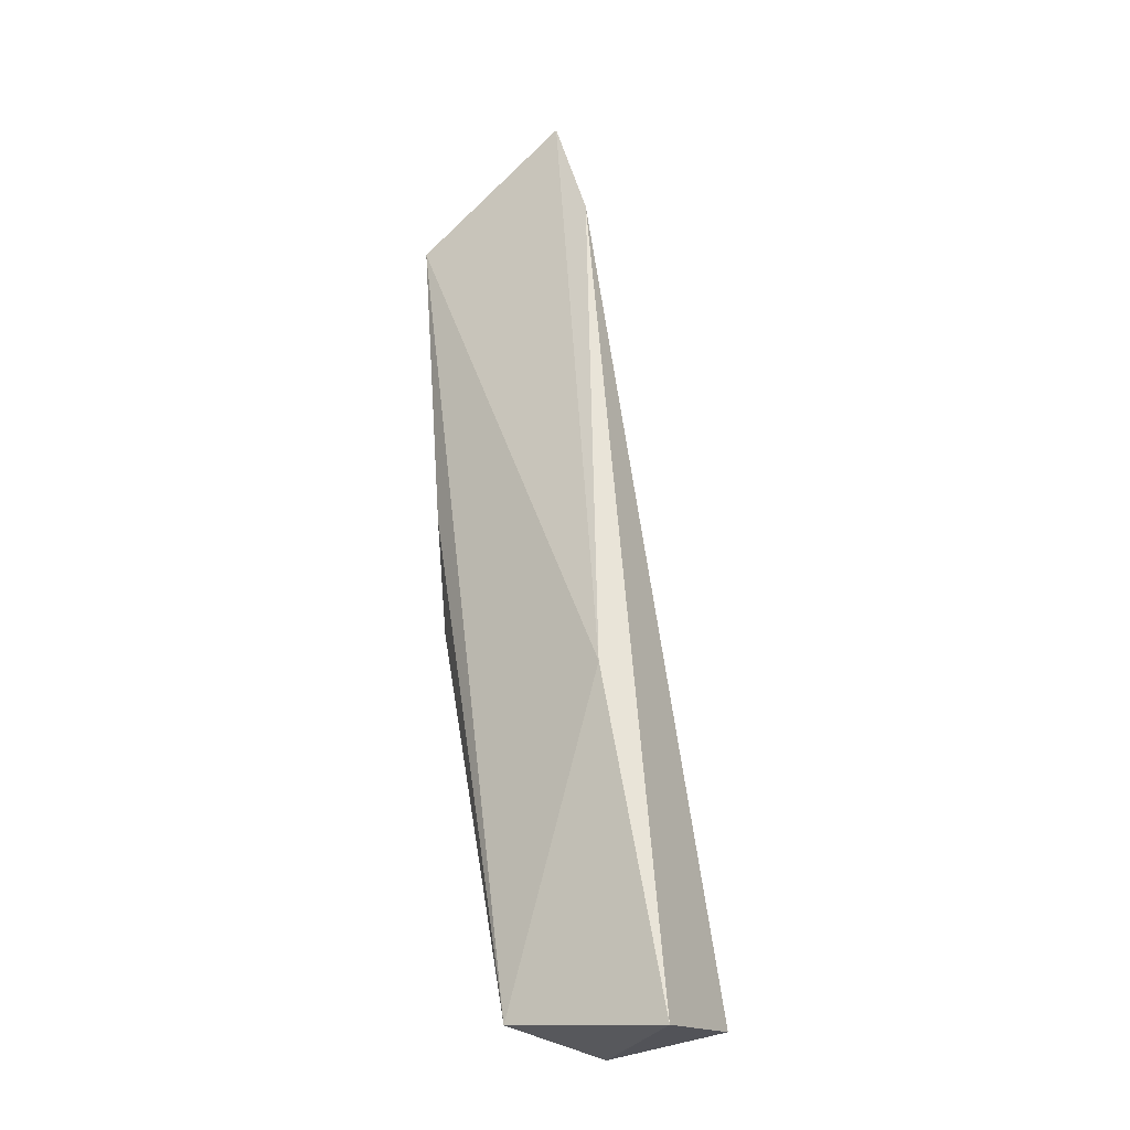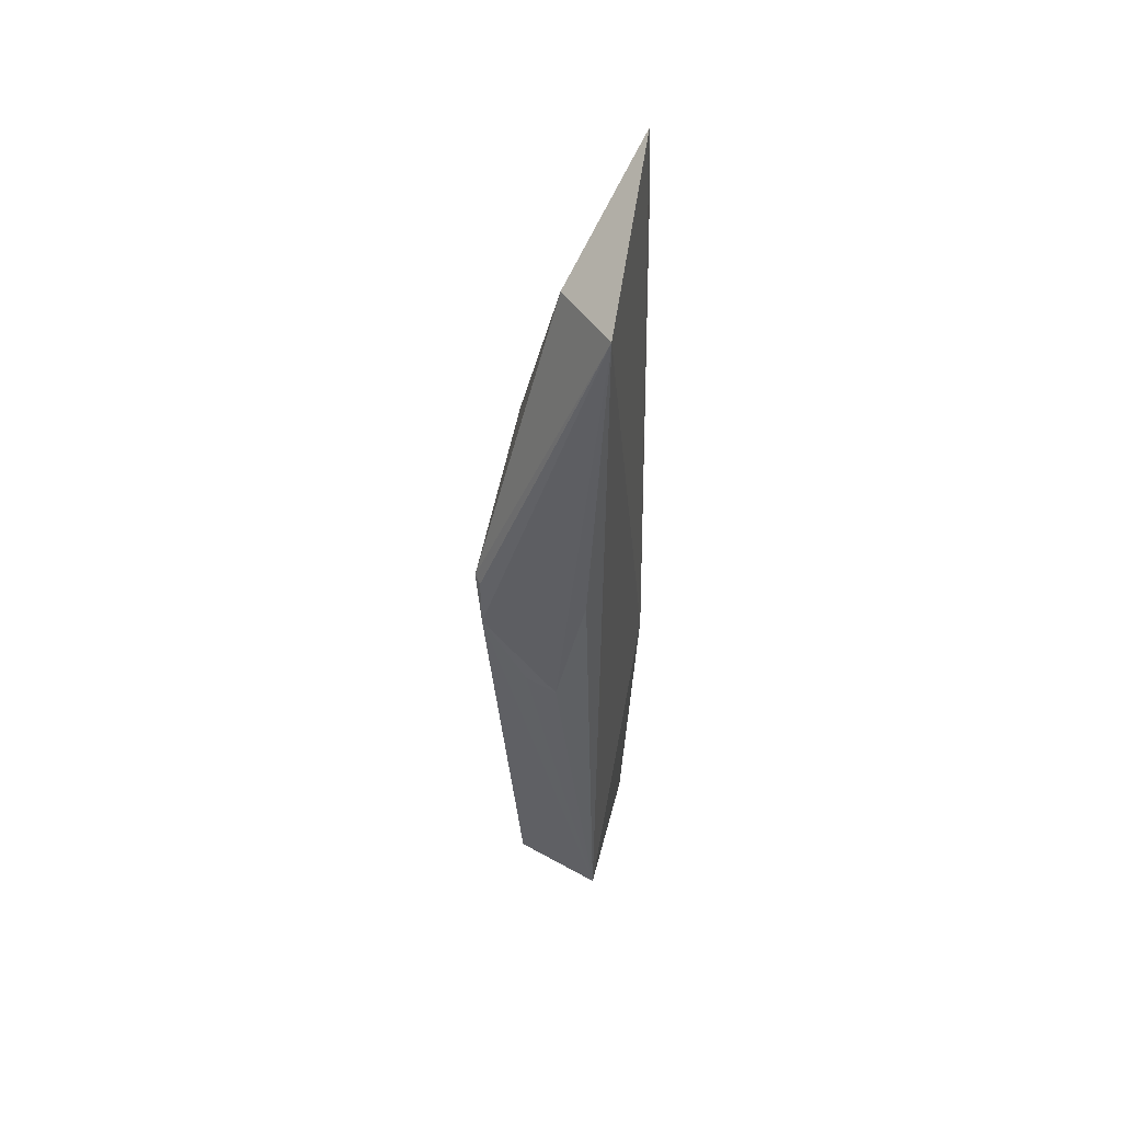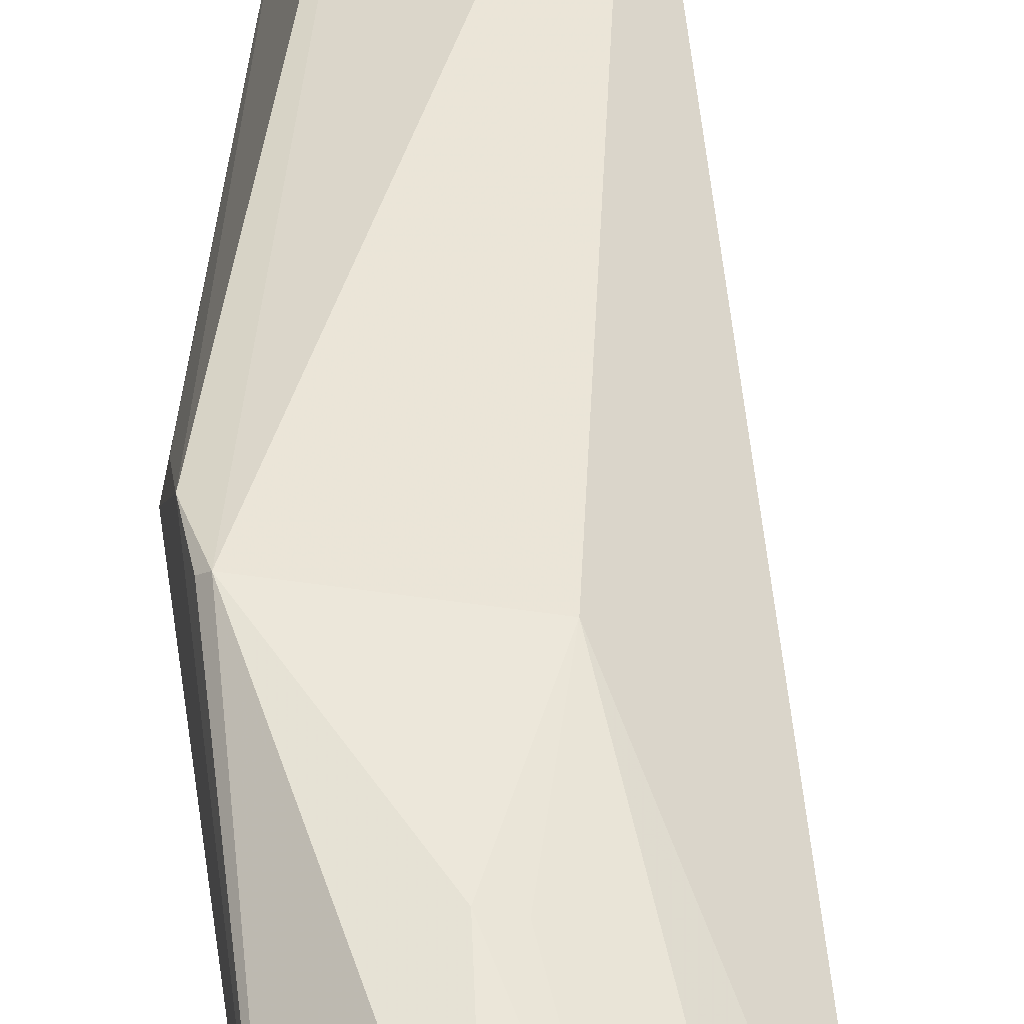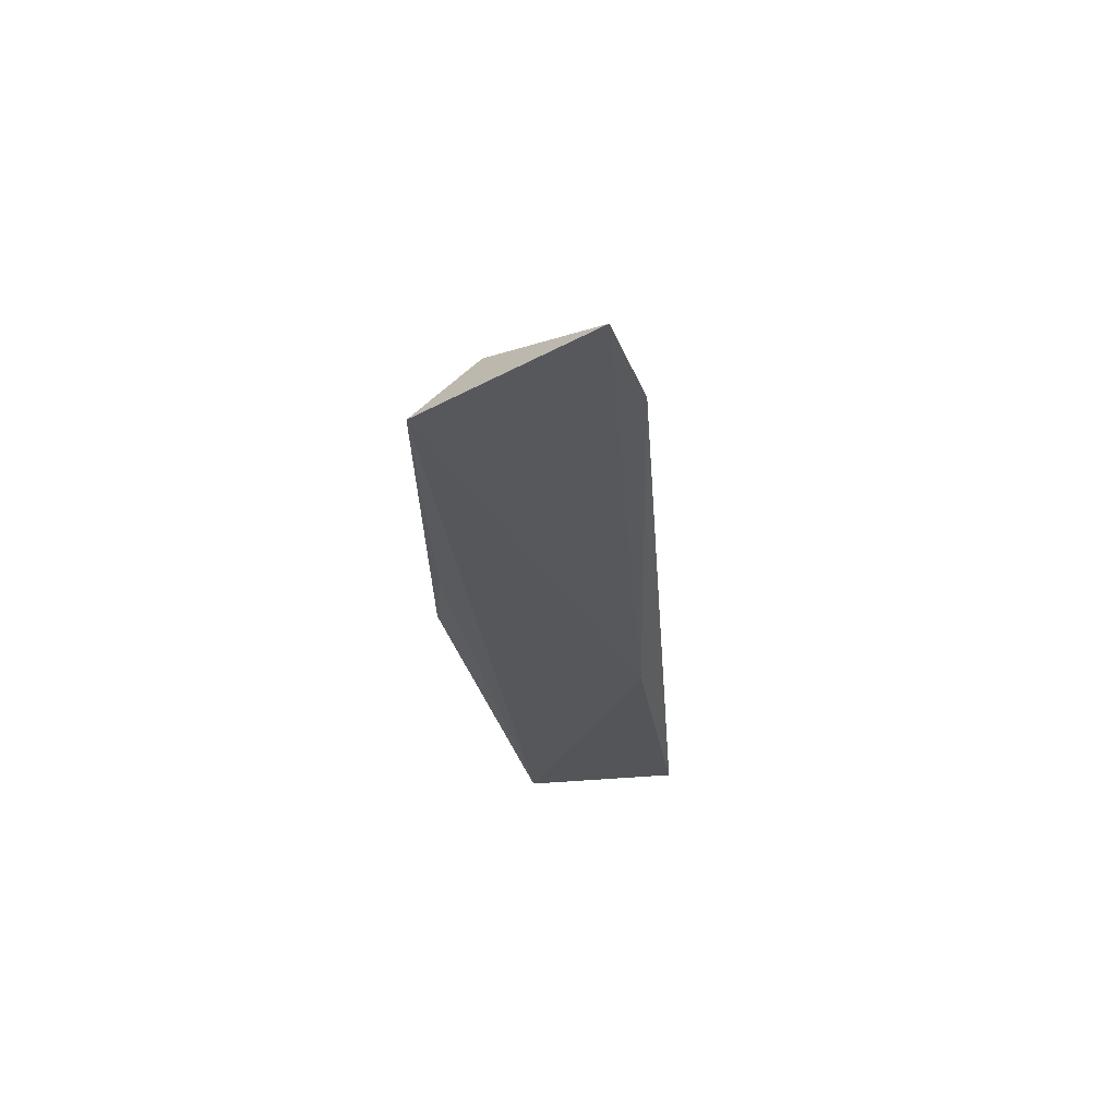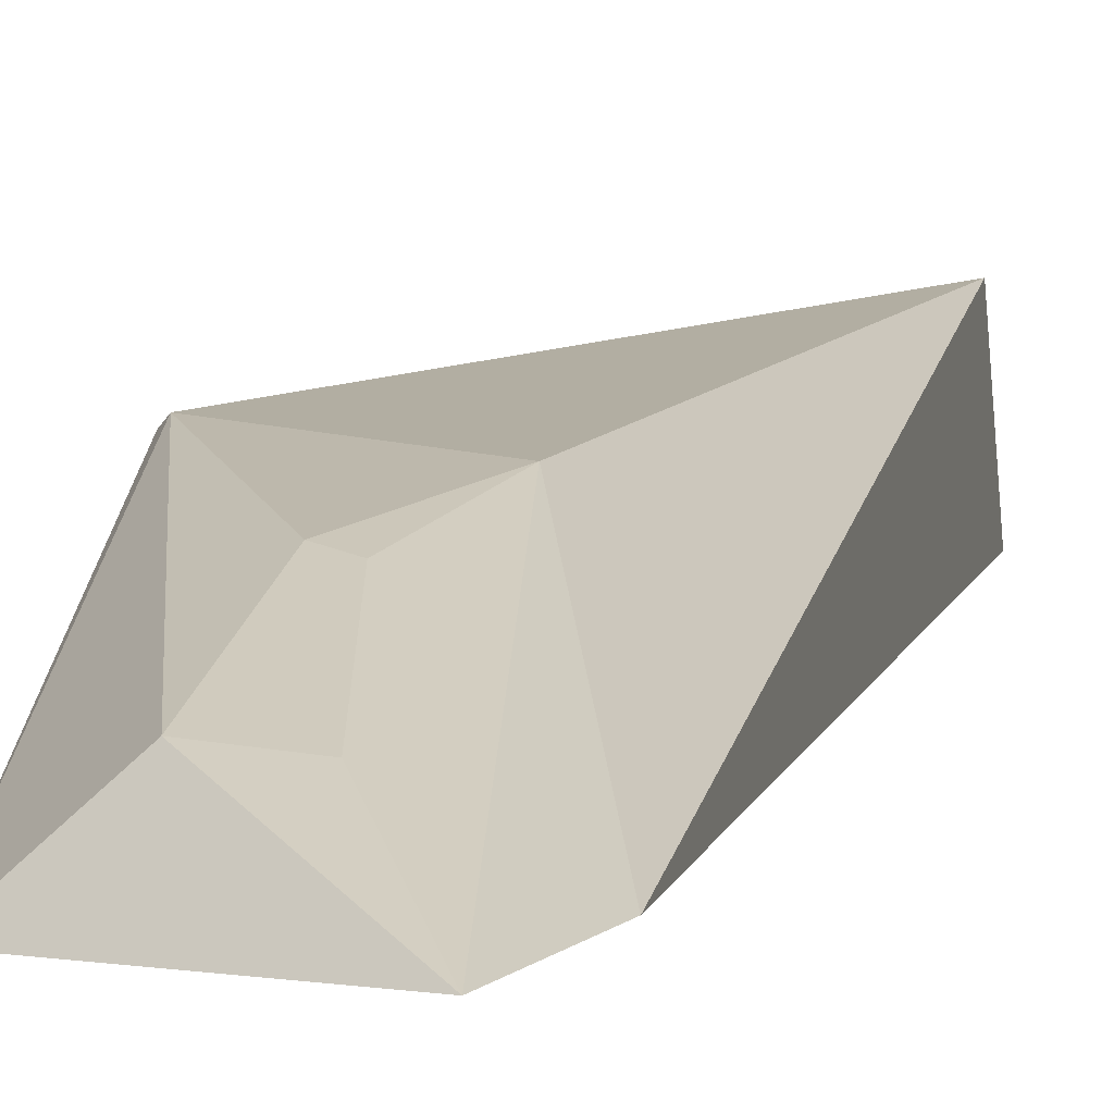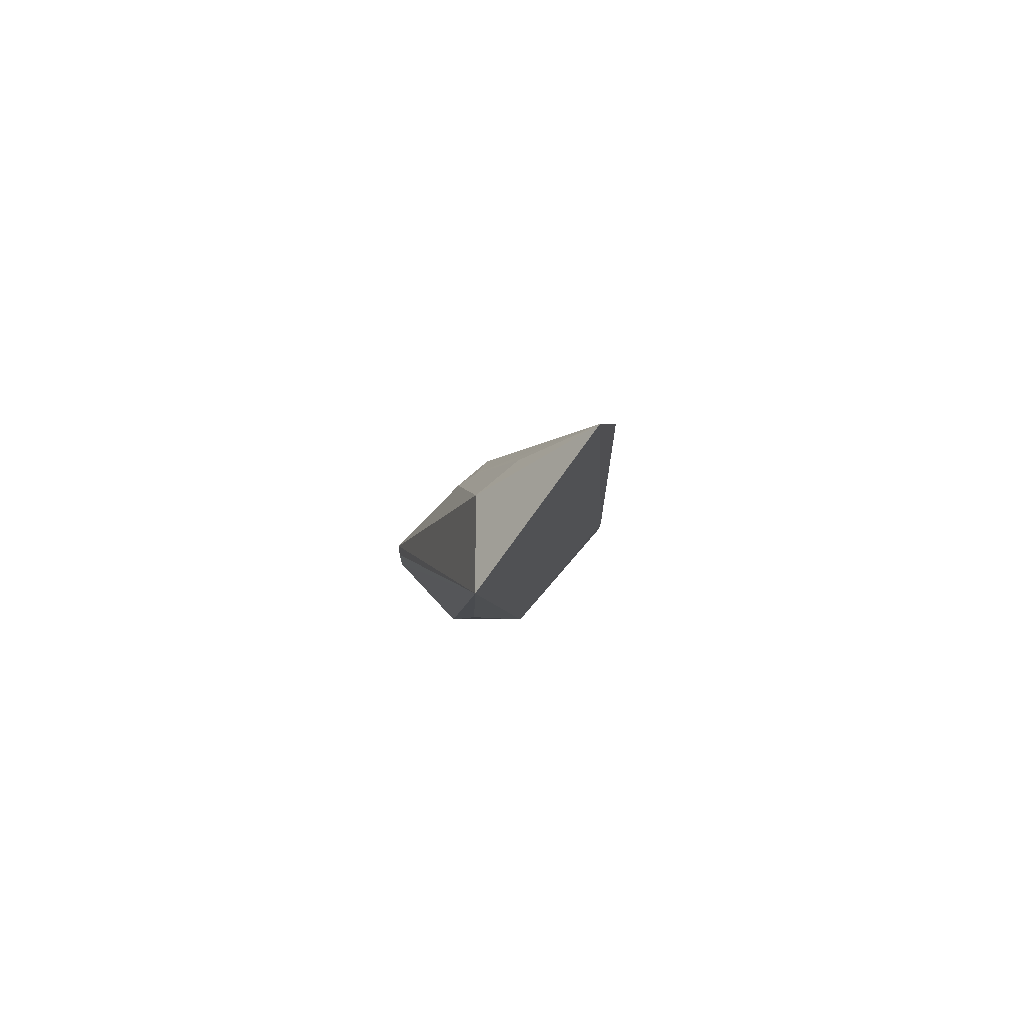
<metadata>
{"format":"obj","ext":"obj","renderer":"f3d","projection":"perspective","resolution":1024,"background":"white","views":[{"elev":-27.1,"azim":-146.8,"up":"+Y"},{"elev":43.5,"azim":103.9,"up":"+Y"},{"elev":40.0,"azim":171.3,"up":"+Z"},{"elev":60.6,"azim":174.8,"up":"+Y"},{"elev":5.3,"azim":-173.2,"up":"+Z"},{"elev":78.9,"azim":132.0,"up":"+Y"}]}
</metadata>
<code>
v 0.04707 0.07557 0.2375
v 0.04736 0.06699 0.2341
v 0.04798 0.09659 0.2286
v 0.03661 0.1036 0.2291
v 0.0304 0.03787 0.239
v 0.04342 0.09617 0.2327
v 0.04759 0.07192 0.237
v 0.04129 0.03803 0.2306
v 0.03842 0.07759 0.2366
v 0.04766 0.06639 0.232
v 0.04747 0.07518 0.2371
v 0.03806 0.03677 0.2372
v 0.02986 0.03659 0.231
v 0.0423 0.08602 0.2356
v 0.03424 0.09585 0.2293
v 0.04716 0.07436 0.2301
v 0.0333 0.05975 0.2291
v 0.03999 0.09582 0.2323
v 0.04095 0.08623 0.2352
f 6 1 3
f 6 3 4
f 8 2 7
f 9 5 1
f 10 7 2
f 10 3 7
f 10 2 8
f 11 7 3
f 11 3 1
f 11 1 7
f 12 7 1
f 12 1 5
f 12 8 7
f 13 12 5
f 13 8 12
f 14 9 1
f 14 1 6
f 15 9 4
f 15 5 9
f 15 13 5
f 16 10 8
f 16 8 3
f 16 3 10
f 17 3 8
f 17 8 13
f 17 13 15
f 17 15 4
f 17 4 3
f 18 14 6
f 18 6 4
f 19 18 4
f 19 4 9
f 19 9 14
f 19 14 18

</code>
